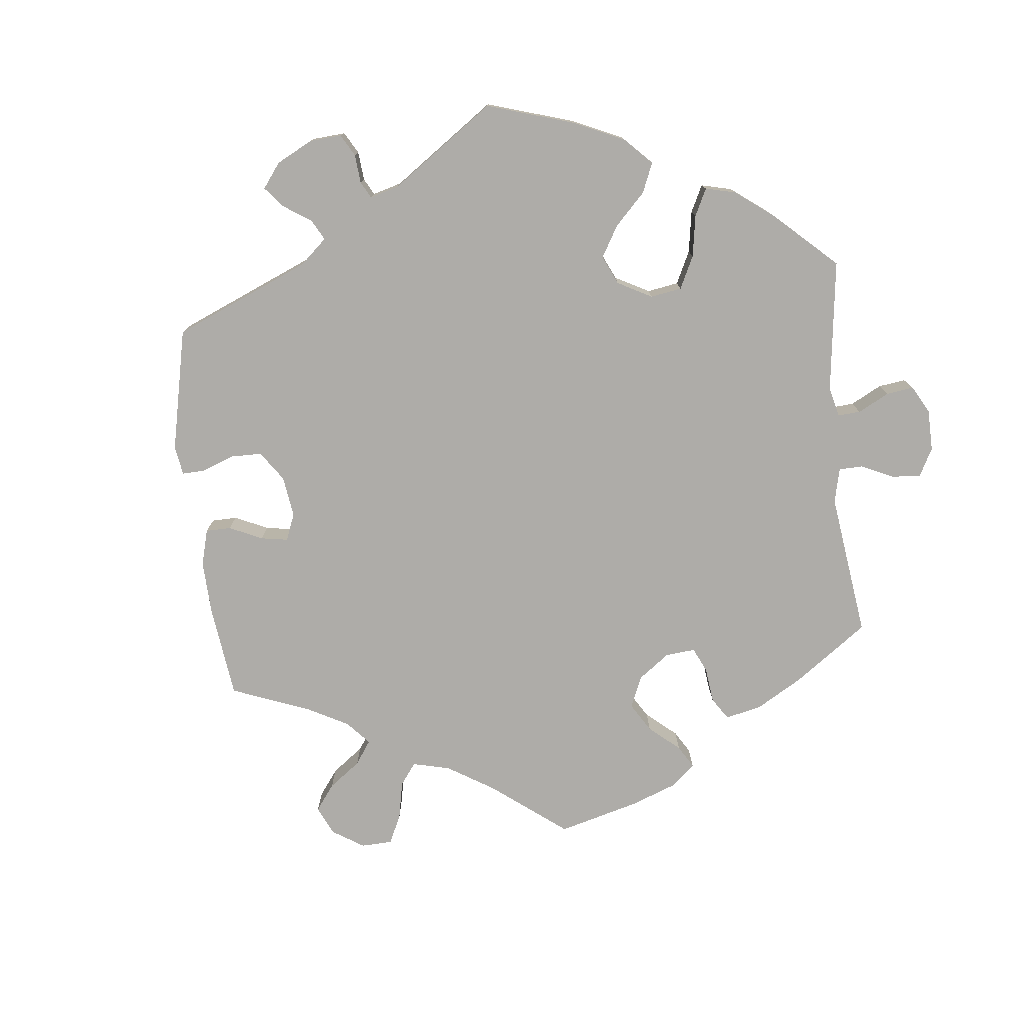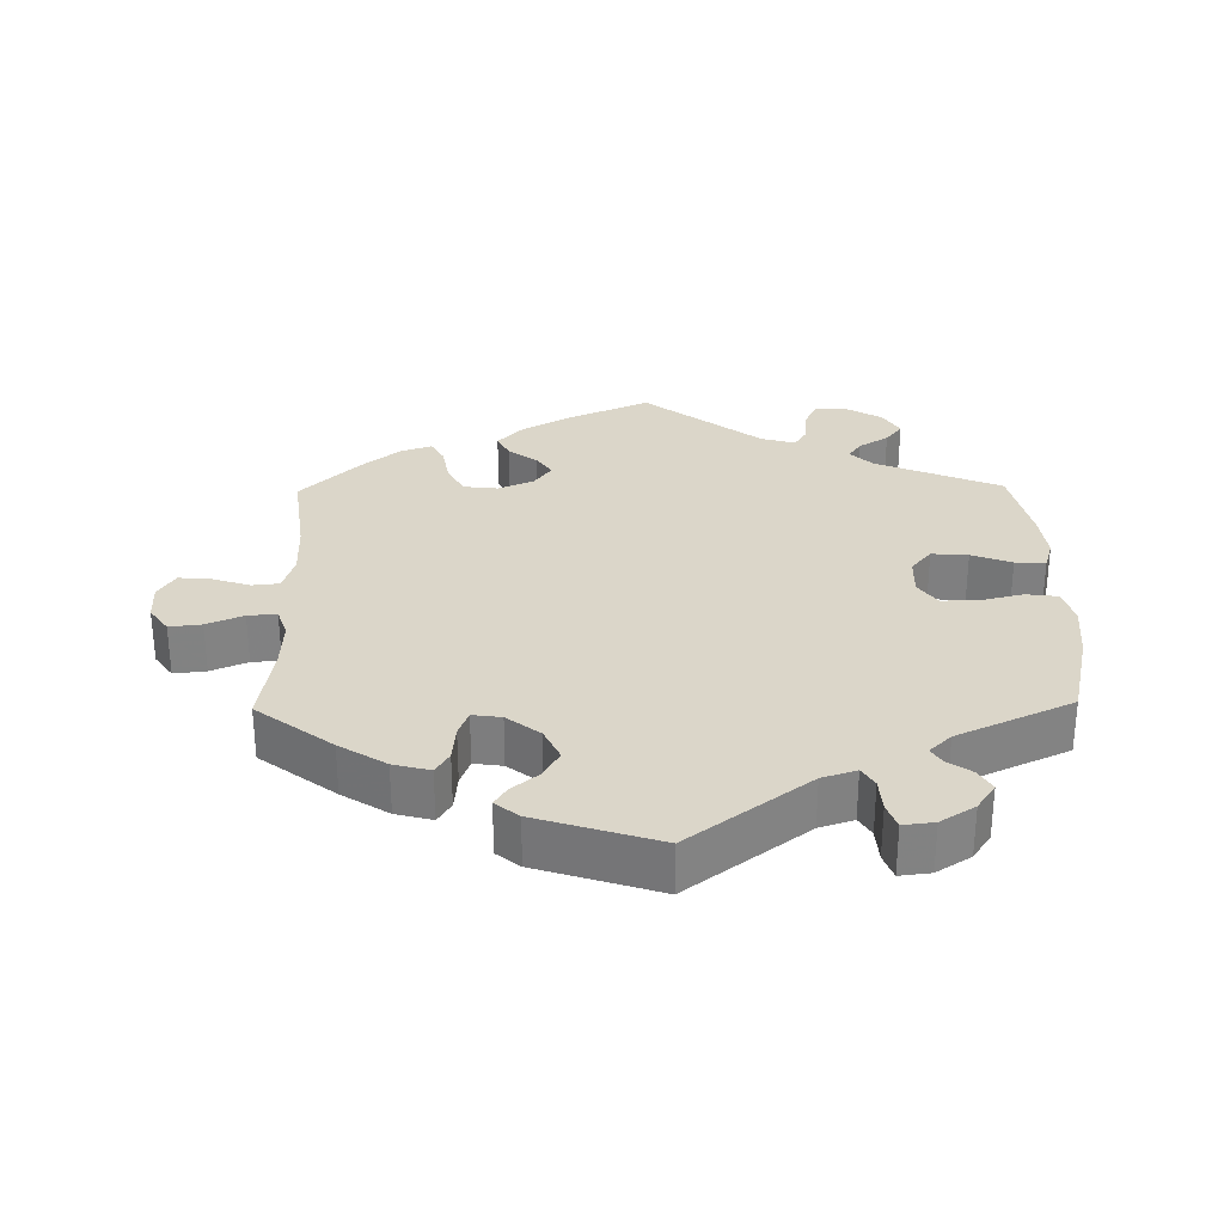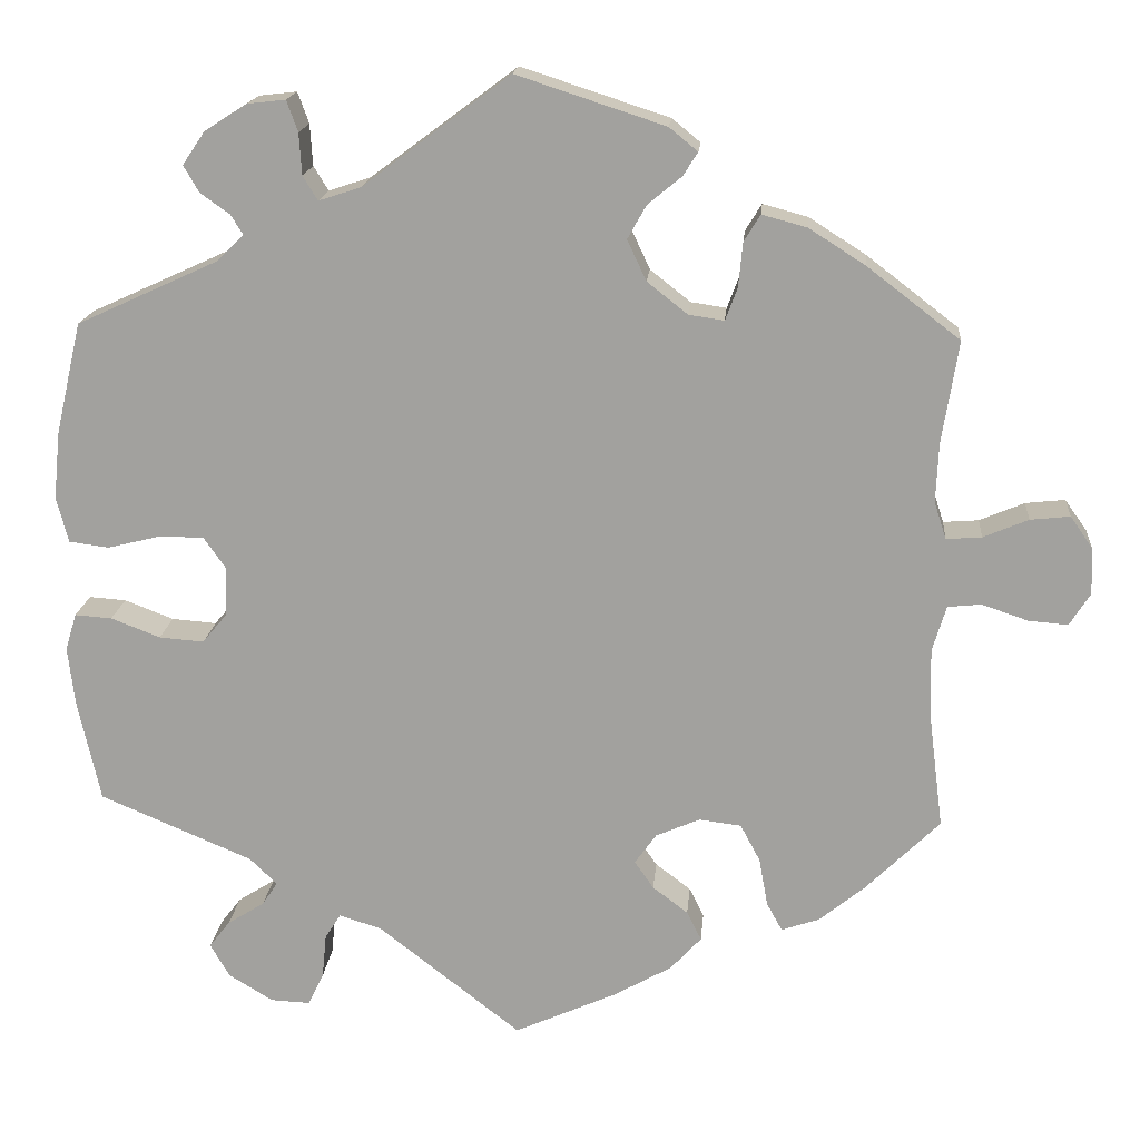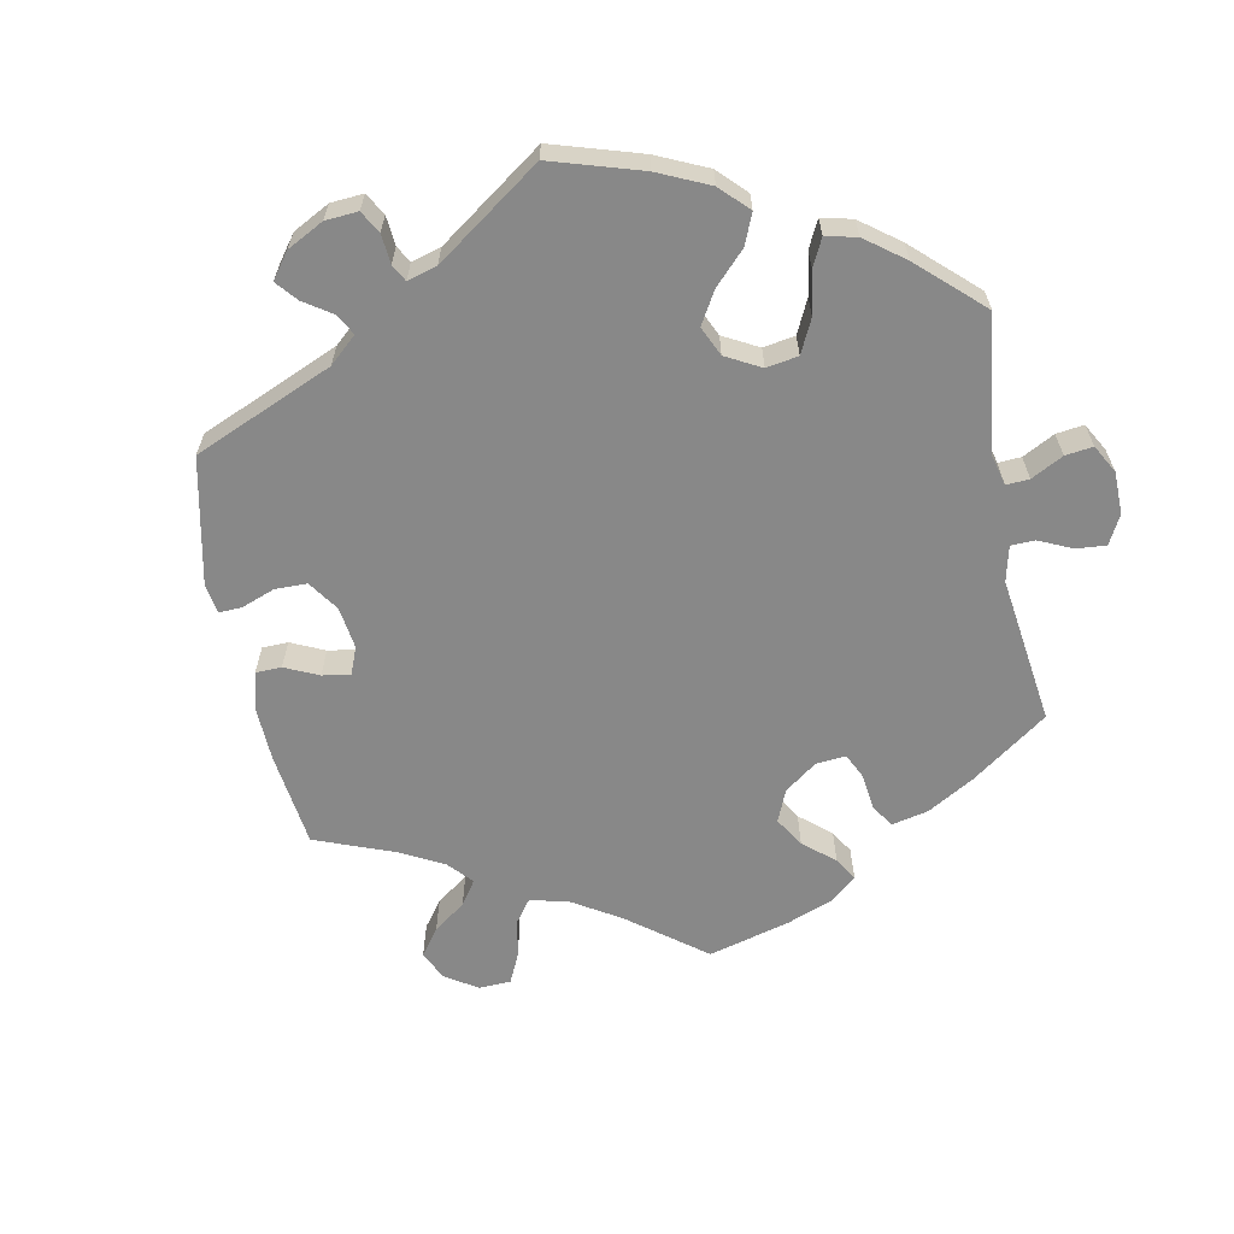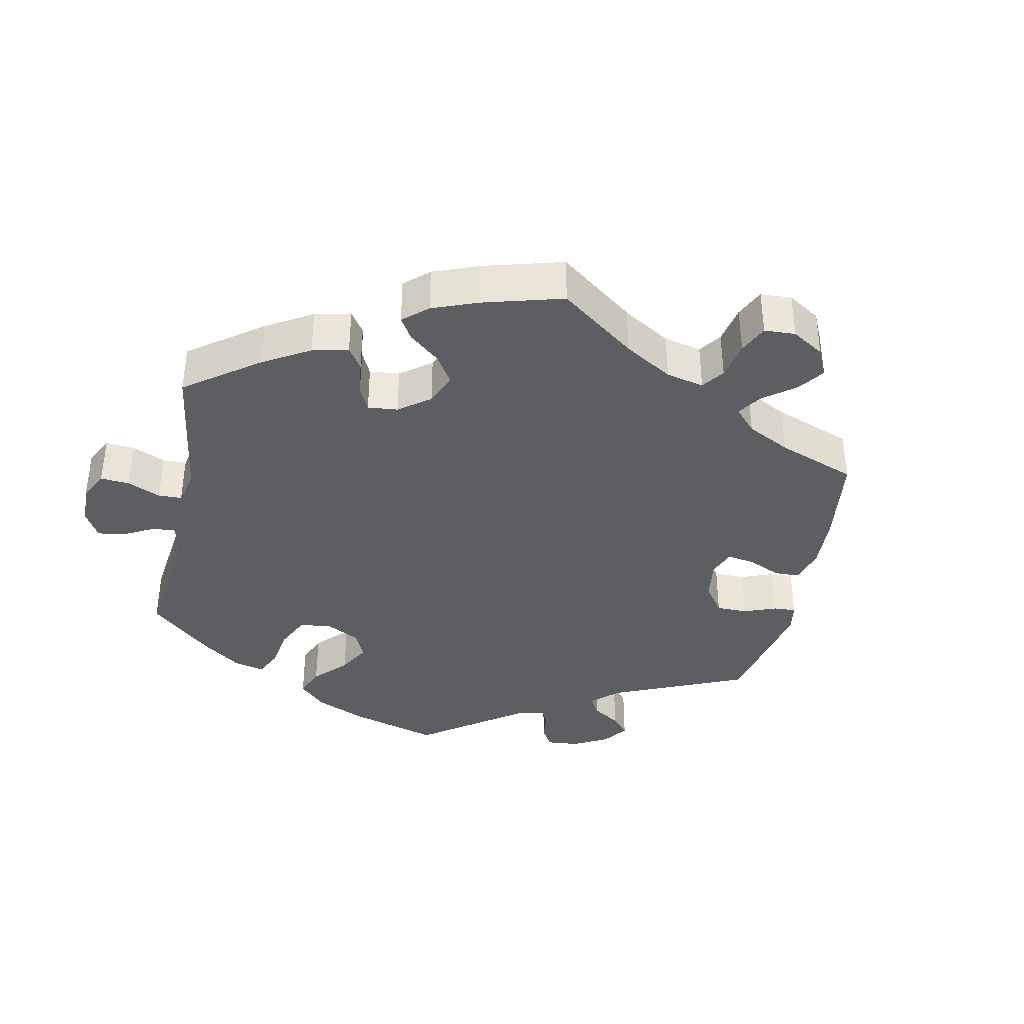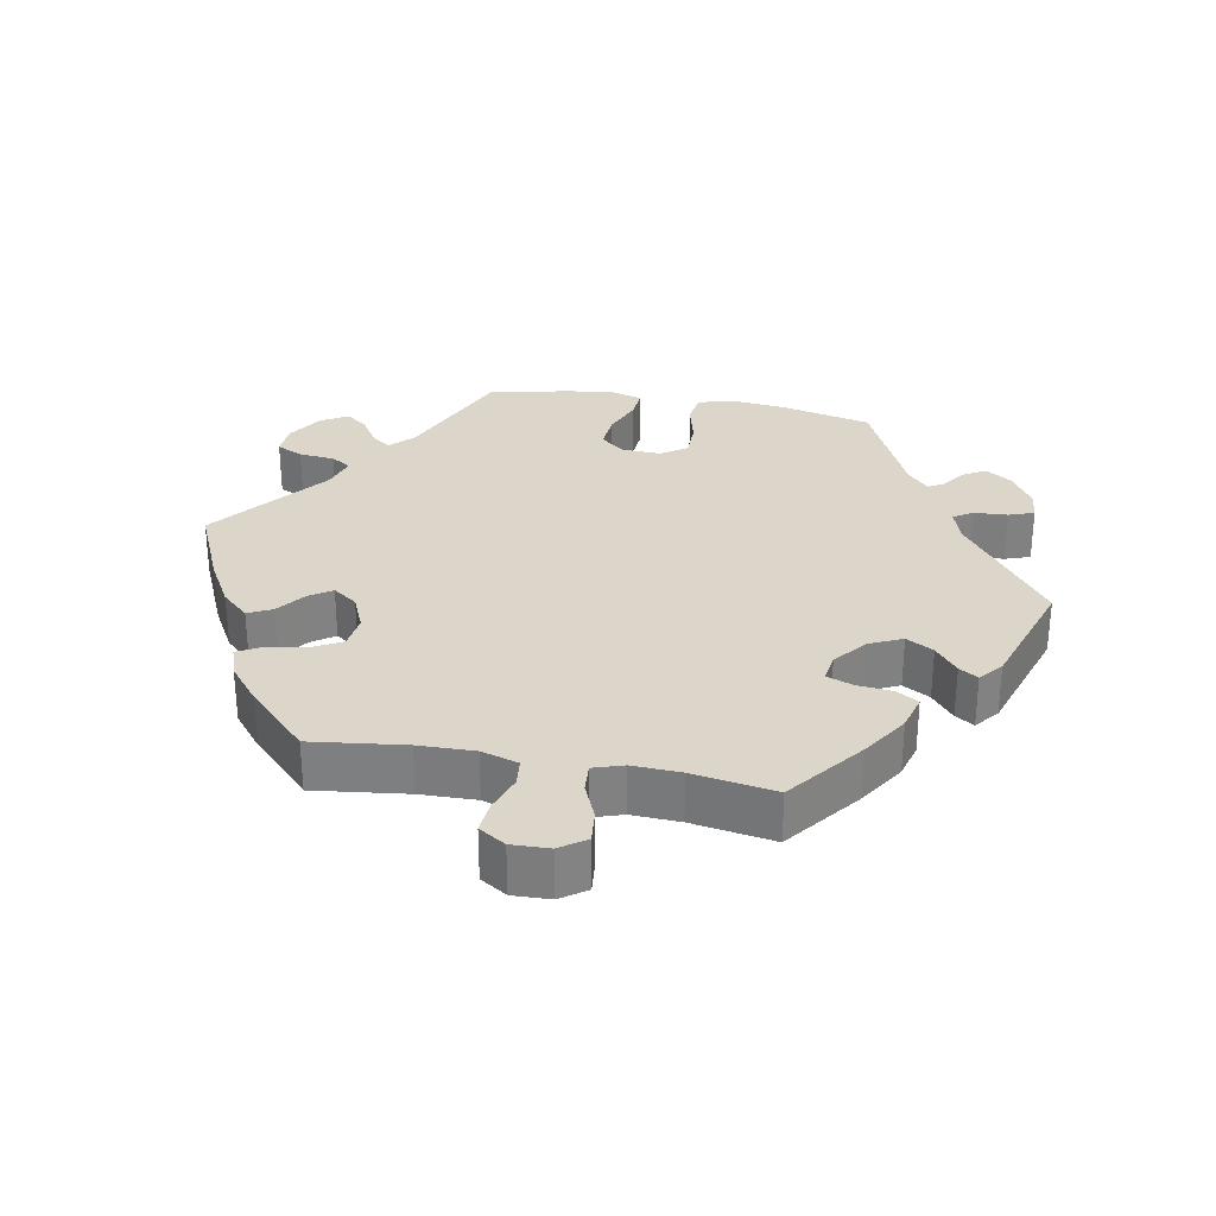
<metadata>
{"format":"obj","ext":"obj","renderer":"f3d","projection":"perspective","resolution":1024,"background":"white","views":[{"elev":-76.9,"azim":66.0,"up":"+Y"},{"elev":29.8,"azim":-1.0,"up":"+Y"},{"elev":17.1,"azim":-175.1,"up":"+Z"},{"elev":-62.8,"azim":71.0,"up":"+Y"},{"elev":-37.8,"azim":-131.5,"up":"+Y"},{"elev":29.9,"azim":-79.3,"up":"+Y"}]}
</metadata>
<code>
v 0.324 0.07 -0.364
v 0.292 0.07 -0.395
v 0.31 0.07 -0.422
v 0.353 0.07 -0.449
v 0.377 0.07 -0.48
v 0.354 0.07 -0.519
v 0.303 0.07 -0.55
v 0.257 0.07 -0.552
v 0.239 0.07 -0.514
v 0.234 0.07 -0.463
v 0.216 0.07 -0.434
v 0.167 0.07 -0.449
v 0.001 0.07 -0.578
v -0.118 0.07 -0.525
v -0.185 0.07 -0.487
v -0.221 0.07 -0.448
v -0.204 0.07 -0.414
v -0.163 0.07 -0.383
v -0.141 0.07 -0.351
v -0.166 0.07 -0.316
v -0.217 0.07 -0.294
v -0.266 0.07 -0.3
v -0.289 0.07 -0.343
v -0.299 0.07 -0.399
v -0.317 0.07 -0.432
v -0.361 0.07 -0.417
v -0.415 0.07 -0.373
v -0.5 0.07 -0.289
v -0.483 0.07 -0.155
v -0.481 0.07 -0.075
v -0.497 0.07 -0.022
v -0.536 0.07 -0.018
v -0.589 0.07 -0.036
v -0.635 0.07 -0.04
v -0.659 0.07 -0.002
v -0.657 0.07 0.052
v -0.631 0.07 0.089
v -0.585 0.07 0.084
v -0.533 0.07 0.062
v -0.492 0.07 0.059
v -0.478 0.07 0.102
v -0.481 0.07 0.171
v -0.5 0.07 0.289
v -0.393 0.07 0.371
v -0.327 0.07 0.413
v -0.275 0.07 0.427
v -0.256 0.07 0.396
v -0.251 0.07 0.344
v -0.237 0.07 0.307
v -0.196 0.07 0.313
v -0.149 0.07 0.35
v -0.127 0.07 0.397
v -0.149 0.07 0.436
v -0.188 0.07 0.468
v -0.205 0.07 0.495
v -0.172 0.07 0.522
v 0 0.07 0.578
v 0.17 0.07 0.451
v 0.219 0.07 0.435
v 0.236 0.07 0.463
v 0.239 0.07 0.511
v 0.252 0.07 0.547
v 0.296 0.07 0.542
v 0.345 0.07 0.511
v 0.371 0.07 0.473
v 0.353 0.07 0.442
v 0.319 0.07 0.418
v 0.305 0.07 0.395
v 0.336 0.07 0.365
v 0.5 0.07 0.29
v 0.53 0.07 0.161
v 0.538 0.07 0.082
v 0.524 0.07 0.03
v 0.478 0.07 0.024
v 0.417 0.07 0.039
v 0.365 0.07 0.039
v 0.339 0.07 0.002
v 0.341 0.07 -0.054
v 0.37 0.07 -0.089
v 0.422 0.07 -0.085
v 0.479 0.07 -0.063
v 0.522 0.07 -0.06
v 0.535 0.07 -0.103
v 0.527 0.07 -0.171
v 0.501 0.07 -0.289
v 0.324 0 -0.364
v 0.292 0 -0.395
v 0.31 0 -0.422
v 0.353 0 -0.449
v 0.377 0 -0.48
v 0.354 0 -0.519
v 0.303 0 -0.55
v 0.257 0 -0.552
v 0.239 0 -0.514
v 0.234 0 -0.463
v 0.216 0 -0.434
v 0.167 0 -0.449
v 0.001 0 -0.578
v -0.118 0 -0.525
v -0.185 0 -0.487
v -0.221 0 -0.448
v -0.204 0 -0.414
v -0.163 0 -0.383
v -0.141 0 -0.351
v -0.166 0 -0.316
v -0.217 0 -0.294
v -0.266 0 -0.3
v -0.289 0 -0.343
v -0.299 0 -0.399
v -0.317 0 -0.432
v -0.361 0 -0.417
v -0.415 0 -0.373
v -0.5 0 -0.289
v -0.483 0 -0.155
v -0.481 0 -0.075
v -0.497 0 -0.022
v -0.536 0 -0.018
v -0.589 0 -0.036
v -0.635 0 -0.04
v -0.659 0 -0.002
v -0.657 0 0.052
v -0.631 0 0.089
v -0.585 0 0.084
v -0.533 0 0.062
v -0.492 0 0.059
v -0.478 0 0.102
v -0.481 0 0.171
v -0.5 0 0.289
v -0.393 0 0.371
v -0.327 0 0.413
v -0.275 0 0.427
v -0.256 0 0.396
v -0.251 0 0.344
v -0.237 0 0.307
v -0.196 0 0.313
v -0.149 0 0.35
v -0.127 0 0.397
v -0.149 0 0.436
v -0.188 0 0.468
v -0.205 0 0.495
v -0.172 0 0.522
v 0 0 0.578
v 0.17 0 0.451
v 0.219 0 0.435
v 0.236 0 0.463
v 0.239 0 0.511
v 0.252 0 0.547
v 0.296 0 0.542
v 0.345 0 0.511
v 0.371 0 0.473
v 0.353 0 0.442
v 0.319 0 0.418
v 0.305 0 0.395
v 0.336 0 0.365
v 0.5 0 0.29
v 0.53 0 0.161
v 0.538 0 0.082
v 0.524 0 0.03
v 0.478 0 0.024
v 0.417 0 0.039
v 0.365 0 0.039
v 0.339 0 0.002
v 0.341 0 -0.054
v 0.37 0 -0.089
v 0.422 0 -0.085
v 0.479 0 -0.063
v 0.522 0 -0.06
v 0.535 0 -0.103
v 0.527 0 -0.171
v 0.501 0 -0.289
f 84 85 1
f 83 84 1
f 80 81 82 83
f 79 80 83 1
f 78 79 1 2
f 77 78 2
f 72 73 74 75
f 72 75 76
f 69 70 71 72
f 68 69 72 76
f 64 65 66 67
f 64 67 68
f 63 64 68
f 60 61 62 63
f 59 60 63 68
f 58 59 68 76
f 53 54 55 56
f 52 53 56 57
f 51 52 57 58
f 45 46 47 48
f 45 48 49
f 42 43 44 45
f 41 42 45 49
f 40 41 49 50
f 36 37 38 39
f 36 39 40
f 35 36 40
f 32 33 34 35
f 31 32 35 40
f 30 31 40 50
f 26 27 28 29
f 23 24 25 26
f 22 23 26 29
f 21 22 29 30
f 15 16 17 18
f 15 18 19
f 12 13 14 15
f 11 12 15 19
f 7 8 9 10
f 7 10 11
f 6 7 11
f 3 4 5 6
f 2 3 6 11
f 77 2 11 19
f 20 21 30 50
f 51 58 76 77
f 50 51 77
f 19 20 50 77
f 86 170 169
f 86 169 168
f 168 167 166 165
f 86 168 165 164
f 87 86 164 163
f 87 163 162
f 160 159 158 157
f 161 160 157
f 157 156 155 154
f 161 157 154 153
f 152 151 150 149
f 153 152 149
f 153 149 148
f 148 147 146 145
f 153 148 145 144
f 161 153 144 143
f 141 140 139 138
f 142 141 138 137
f 143 142 137 136
f 133 132 131 130
f 134 133 130
f 130 129 128 127
f 134 130 127 126
f 135 134 126 125
f 124 123 122 121
f 125 124 121
f 125 121 120
f 120 119 118 117
f 125 120 117 116
f 135 125 116 115
f 114 113 112 111
f 111 110 109 108
f 114 111 108 107
f 115 114 107 106
f 103 102 101 100
f 104 103 100
f 100 99 98 97
f 104 100 97 96
f 95 94 93 92
f 96 95 92
f 96 92 91
f 91 90 89 88
f 96 91 88 87
f 104 96 87 162
f 135 115 106 105
f 162 161 143 136
f 162 136 135
f 162 135 105 104
f 1 86 87 2
f 2 87 88 3
f 3 88 89 4
f 4 89 90 5
f 5 90 91 6
f 6 91 92 7
f 7 92 93 8
f 8 93 94 9
f 9 94 95 10
f 10 95 96 11
f 11 96 97 12
f 12 97 98 13
f 13 98 99 14
f 14 99 100 15
f 15 100 101 16
f 16 101 102 17
f 17 102 103 18
f 18 103 104 19
f 19 104 105 20
f 20 105 106 21
f 21 106 107 22
f 22 107 108 23
f 23 108 109 24
f 24 109 110 25
f 25 110 111 26
f 26 111 112 27
f 27 112 113 28
f 28 113 114 29
f 29 114 115 30
f 30 115 116 31
f 31 116 117 32
f 32 117 118 33
f 33 118 119 34
f 34 119 120 35
f 35 120 121 36
f 36 121 122 37
f 37 122 123 38
f 38 123 124 39
f 39 124 125 40
f 40 125 126 41
f 41 126 127 42
f 42 127 128 43
f 43 128 129 44
f 44 129 130 45
f 45 130 131 46
f 46 131 132 47
f 47 132 133 48
f 48 133 134 49
f 49 134 135 50
f 50 135 136 51
f 51 136 137 52
f 52 137 138 53
f 53 138 139 54
f 54 139 140 55
f 55 140 141 56
f 56 141 142 57
f 57 142 143 58
f 58 143 144 59
f 59 144 145 60
f 60 145 146 61
f 61 146 147 62
f 62 147 148 63
f 63 148 149 64
f 64 149 150 65
f 65 150 151 66
f 66 151 152 67
f 67 152 153 68
f 68 153 154 69
f 69 154 155 70
f 70 155 156 71
f 71 156 157 72
f 72 157 158 73
f 73 158 159 74
f 74 159 160 75
f 75 160 161 76
f 76 161 162 77
f 77 162 163 78
f 78 163 164 79
f 79 164 165 80
f 80 165 166 81
f 81 166 167 82
f 82 167 168 83
f 83 168 169 84
f 84 169 170 85
f 85 170 86 1

</code>
